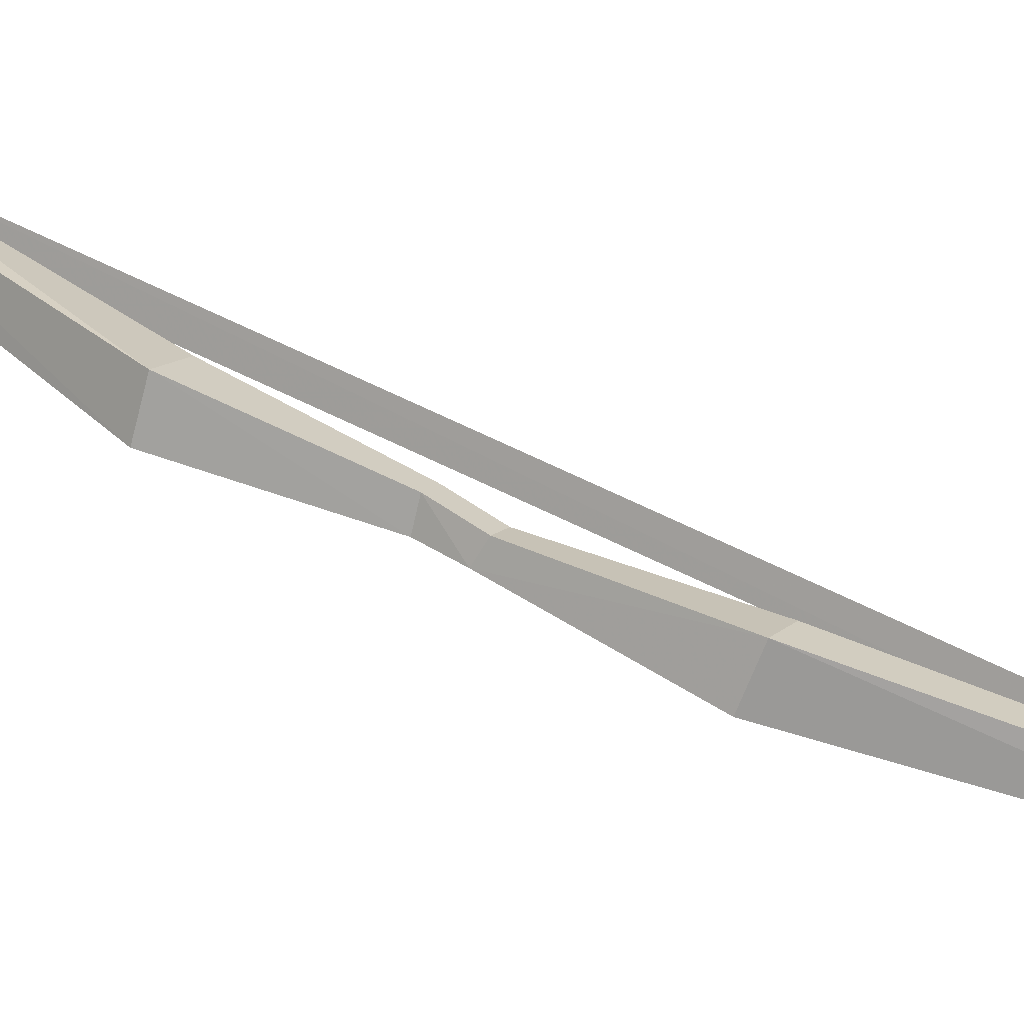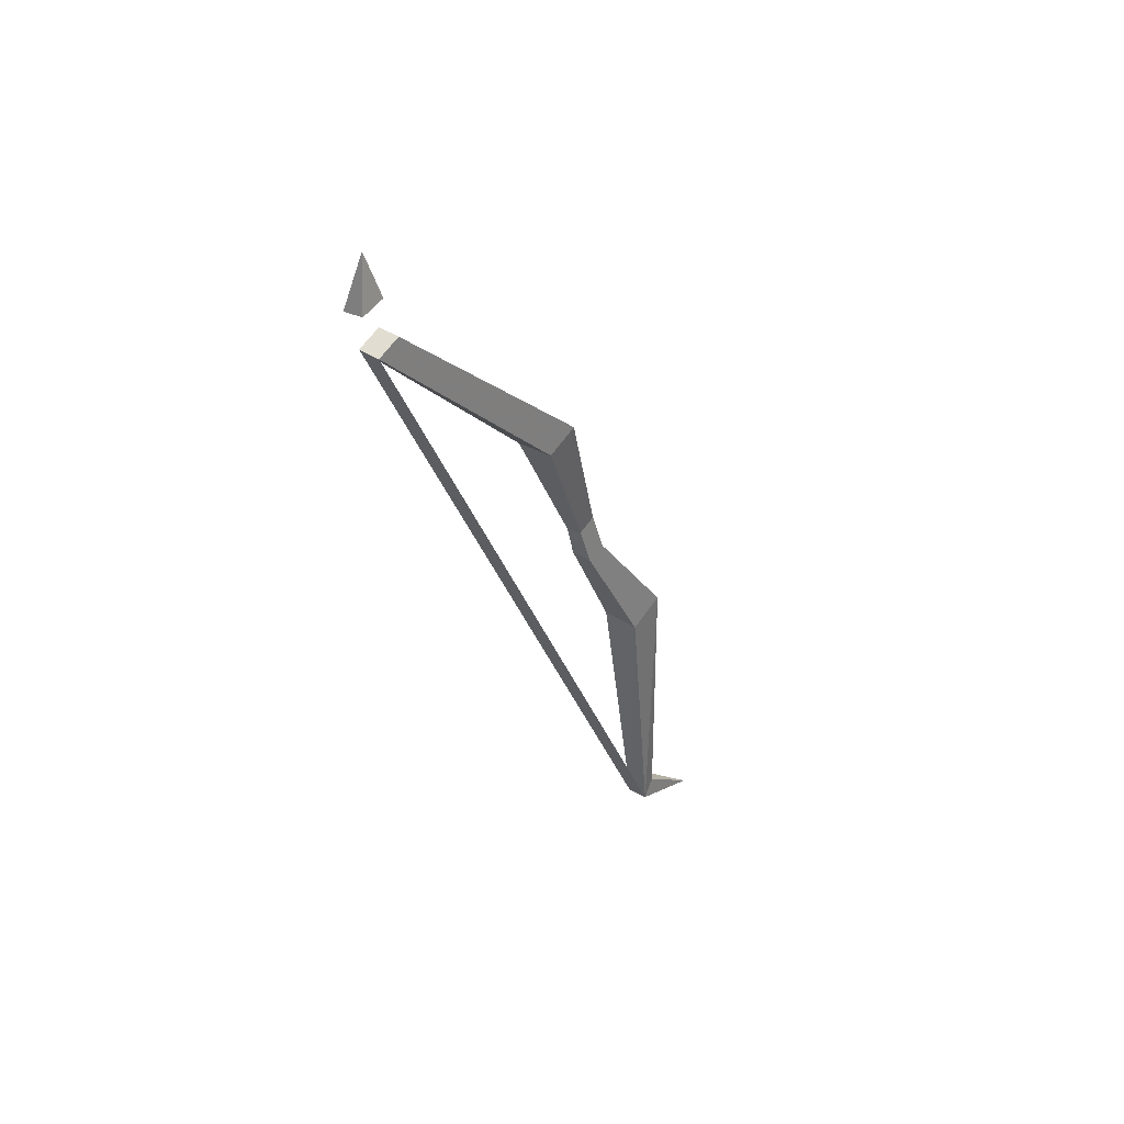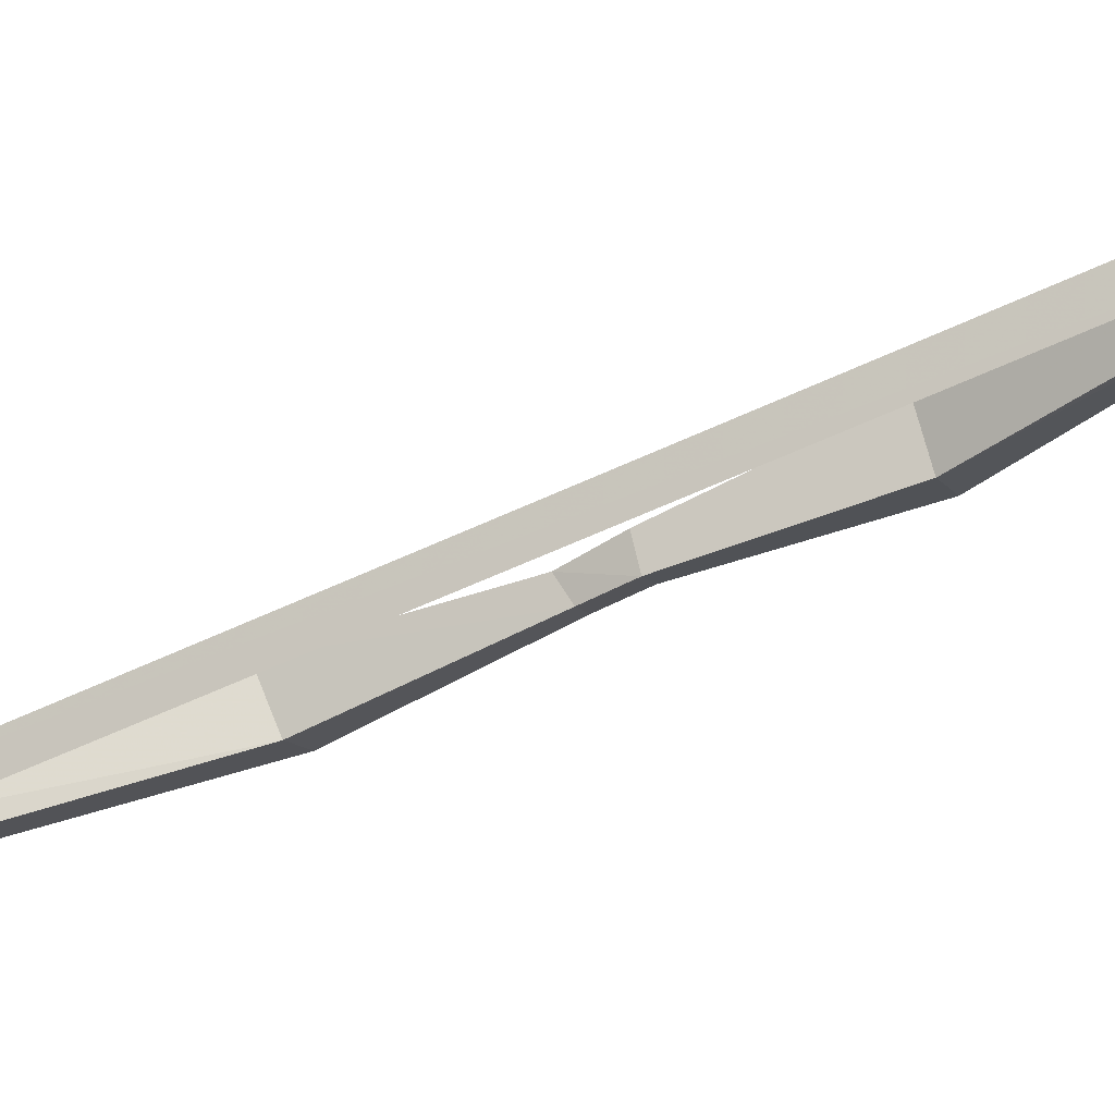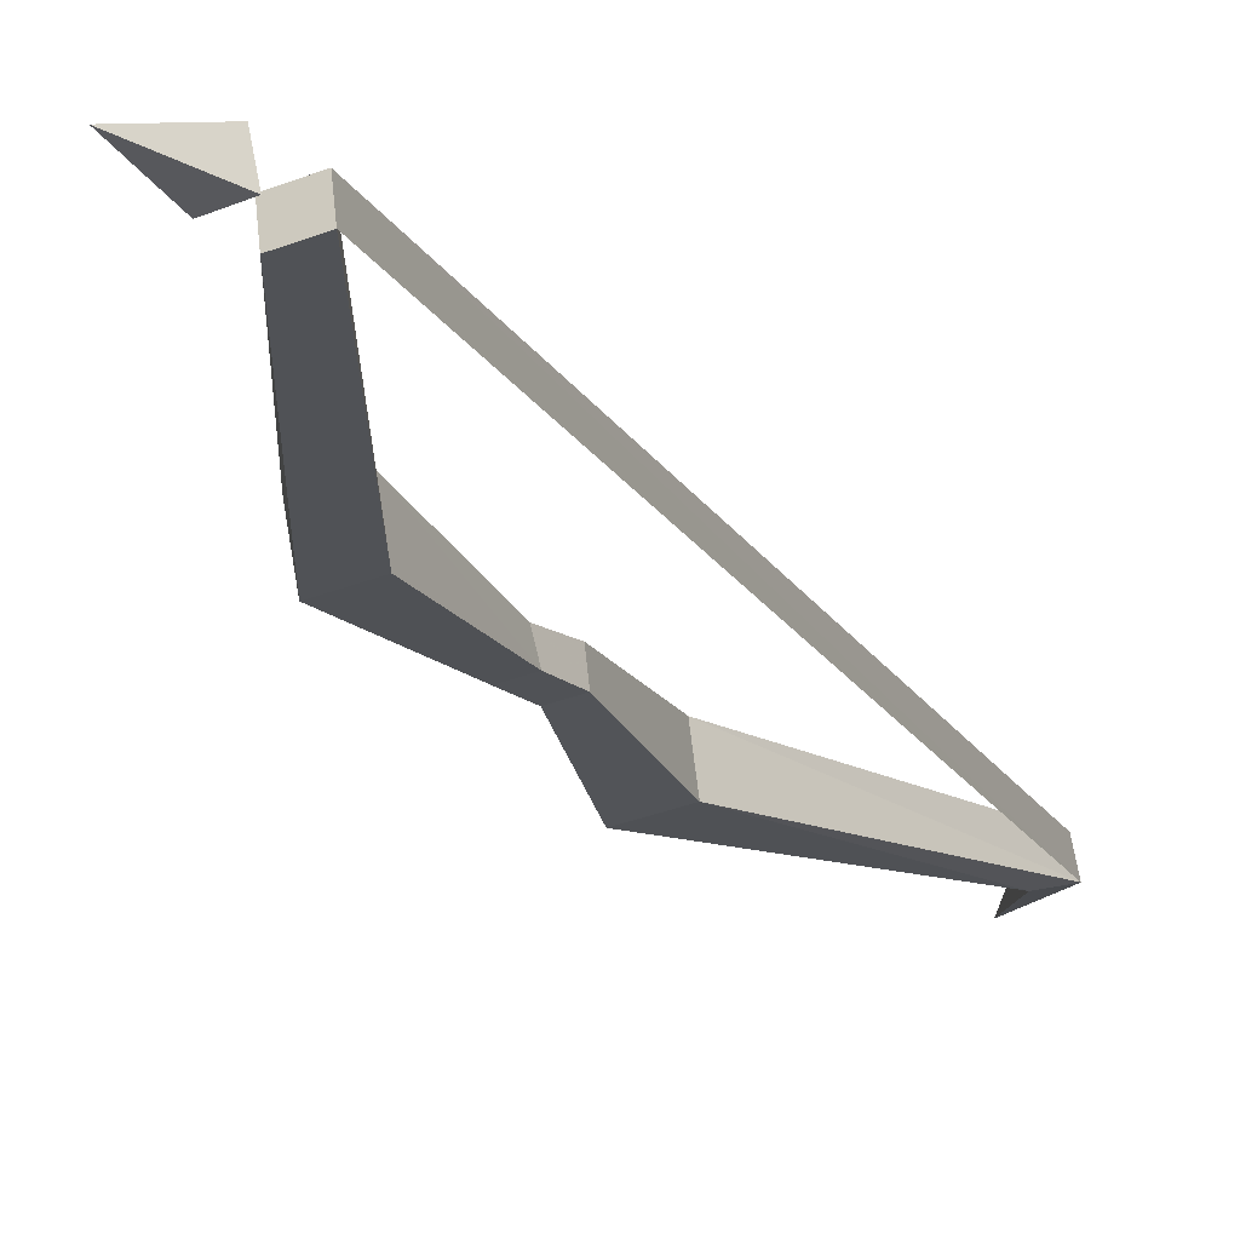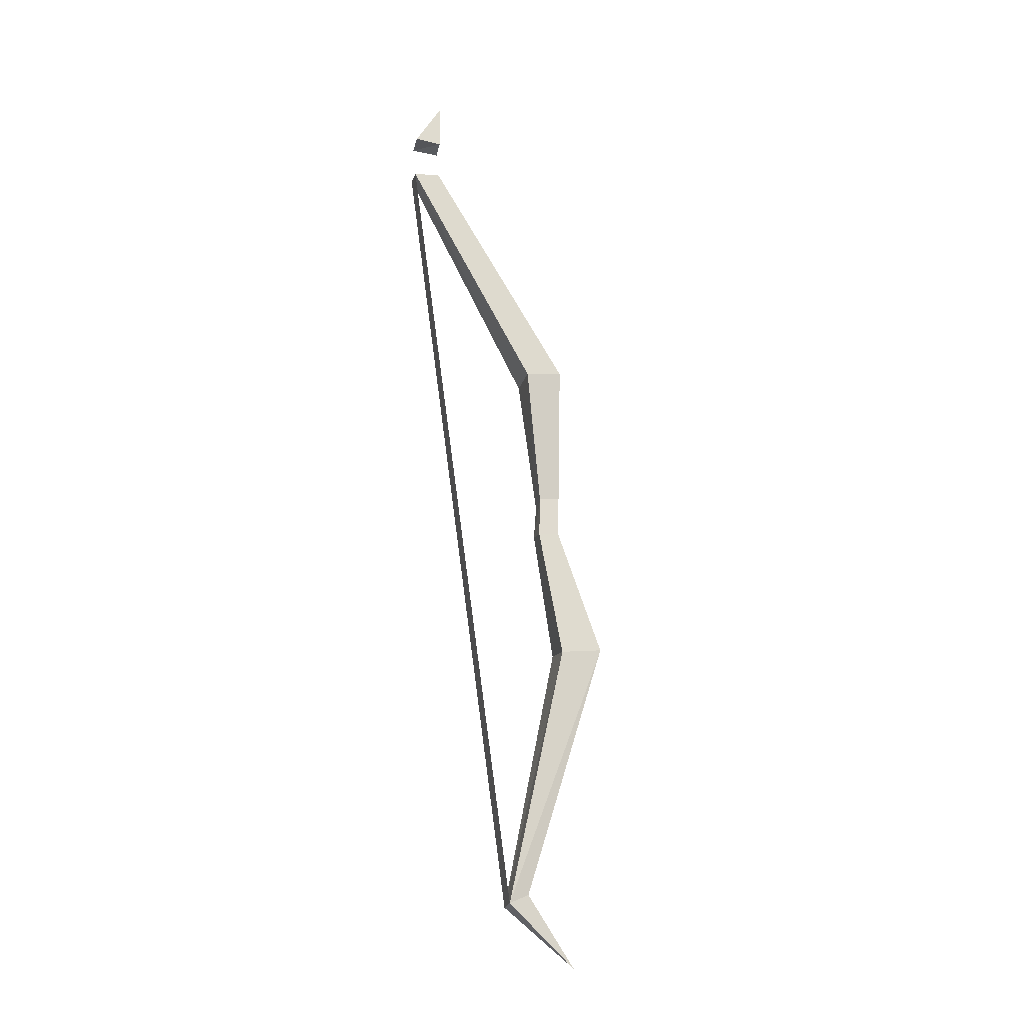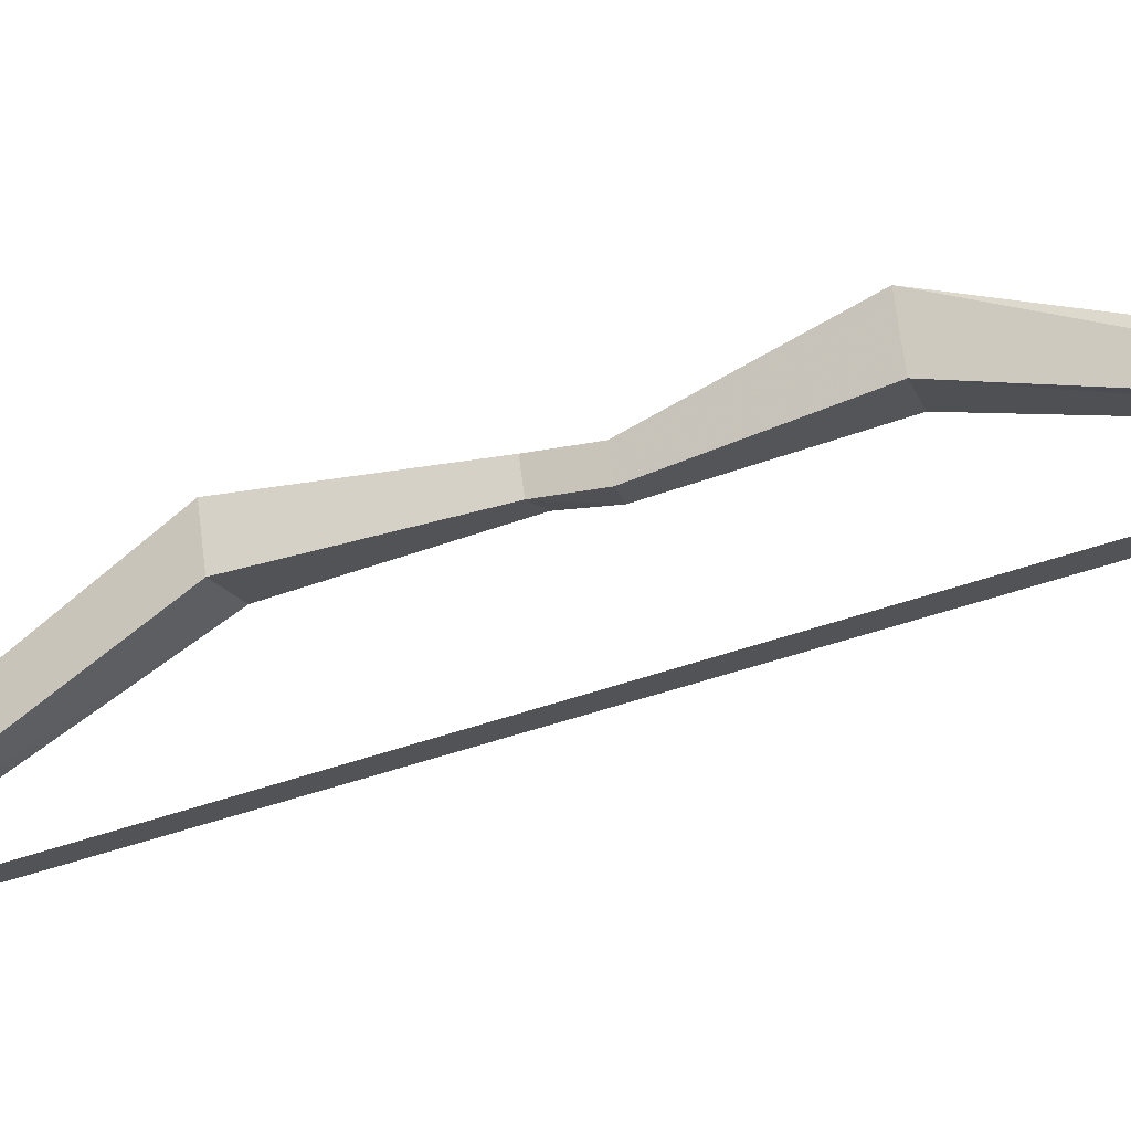
<metadata>
{"format":"obj","ext":"obj","renderer":"f3d","projection":"perspective","resolution":1024,"background":"white","views":[{"elev":11.4,"azim":-65.8,"up":"+Y"},{"elev":65.5,"azim":125.6,"up":"+Z"},{"elev":-10.2,"azim":108.3,"up":"+Y"},{"elev":-39.1,"azim":25.1,"up":"+Y"},{"elev":3.5,"azim":164.9,"up":"+Z"},{"elev":68.3,"azim":82.8,"up":"+Y"}]}
</metadata>
<code>
v -0.4219 -0.6484 -0.3672
v -0.4062 -0.5703 -0.5625
v -0.375 -0.5703 -0.5625
v -0.3672 -0.6484 -0.3672
v -0.2109 -0.7656 -0.01562
v -0.25 -0.7656 -0.01562
v -0.4219 -0.5938 -0.3438
v -0.4062 -0.5469 -0.5469
v -0.3984 -0.5234 -0.6016
v -0.3984 -0.5547 -0.6094
v -0.3672 -0.5547 -0.6094
v -0.375 -0.5469 -0.5469
v -0.3672 -0.5938 -0.3438
v -0.2109 -0.7344 -0.007812
v -0.25 -0.7344 -0.007812
v -0.3672 -0.5234 -0.6016
v -0.3828 -0.4453 -0.7812
v -0.4453 -0.4453 -0.7812
v -0.4453 -0.5 -0.7969
v -0.3828 -0.5 -0.7969
v -0.2969 -0.3672 -1.141
v -0.2656 -0.3594 -1.156
v -0.2969 -0.3359 -1.133
v -0.2656 -0.3281 -1.141
v -0.3594 -0.3047 -1.242
v -0.2656 -0.7891 0.1094
v -0.2188 -0.7578 0.05469
v -0.2578 -0.7578 0.04688
v -0.2578 -0.7812 0.03125
v -0.2188 -0.7891 0.03906
f 1 2 3
f 1 3 4
f 1 4 5
f 1 5 6
f 1 6 7
f 1 7 2
f 2 7 8
f 2 8 9
f 2 9 10
f 2 10 3
f 3 10 11
f 3 11 12
f 3 12 13
f 3 13 4
f 4 13 14
f 4 14 5
f 5 14 6
f 6 14 15
f 6 15 7
f 7 15 13
f 7 13 8
f 8 13 12
f 8 12 16
f 8 16 9
f 9 16 17
f 9 17 18
f 9 18 10
f 10 18 19
f 10 19 11
f 11 19 20
f 11 20 17
f 11 17 16
f 11 16 12
f 13 15 14
f 21 22 20
f 21 20 19
f 21 19 23
f 21 23 22
f 22 23 24
f 22 24 17
f 22 17 20
f 24 23 18
f 24 18 17
f 23 19 18
f 23 24 25
f 23 25 21
f 21 25 22
f 22 25 24
f 26 27 28
f 26 28 29
f 26 29 30
f 26 30 27
f 27 30 28
f 28 30 29
f 22 24 14
f 22 14 5
f 22 5 24
f 24 5 14

</code>
